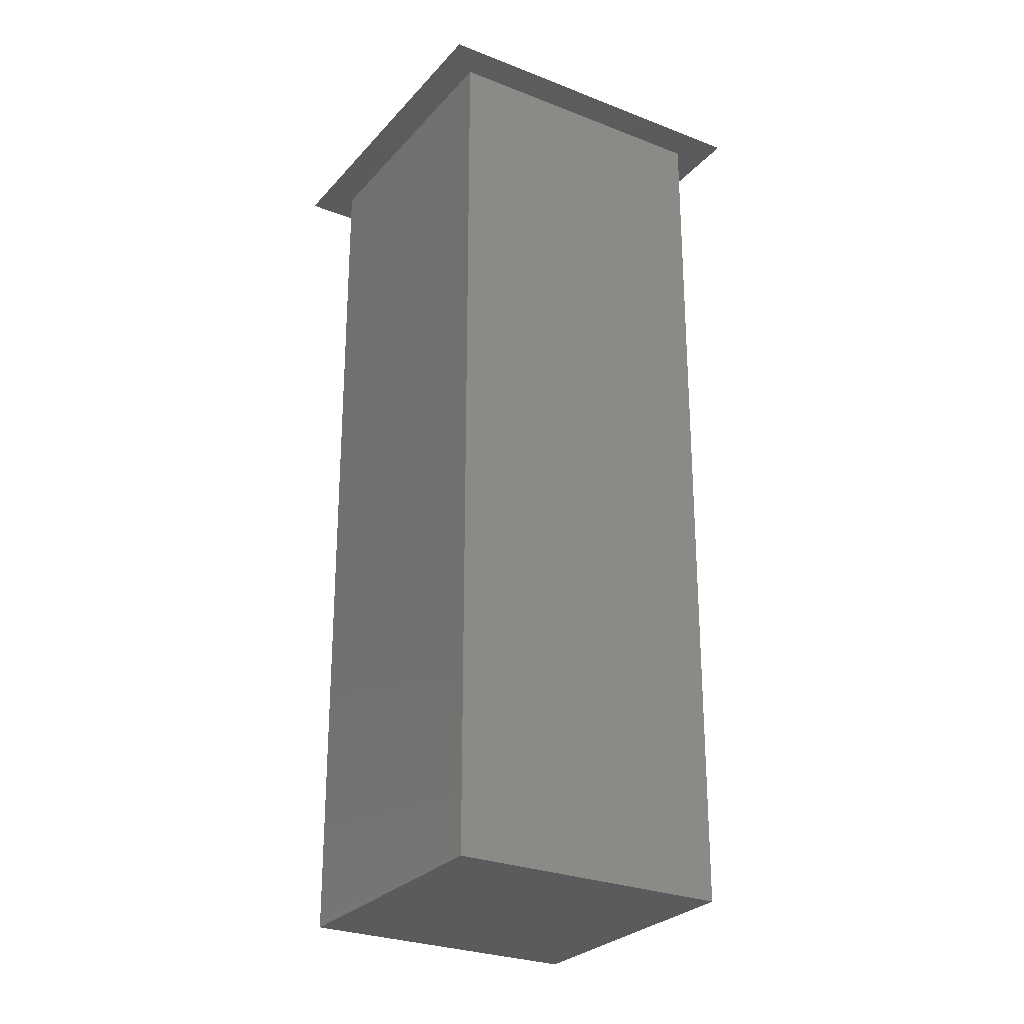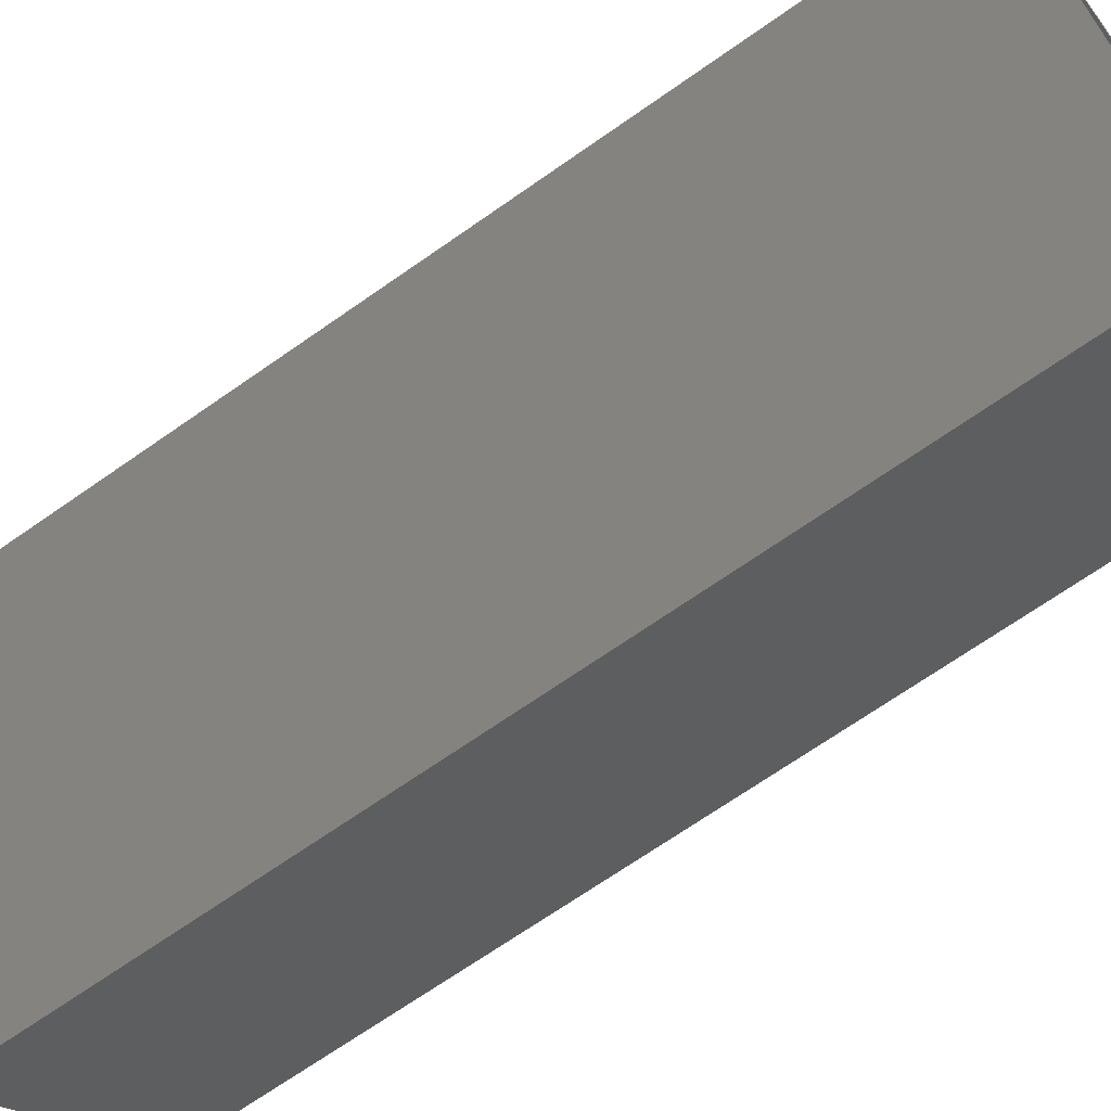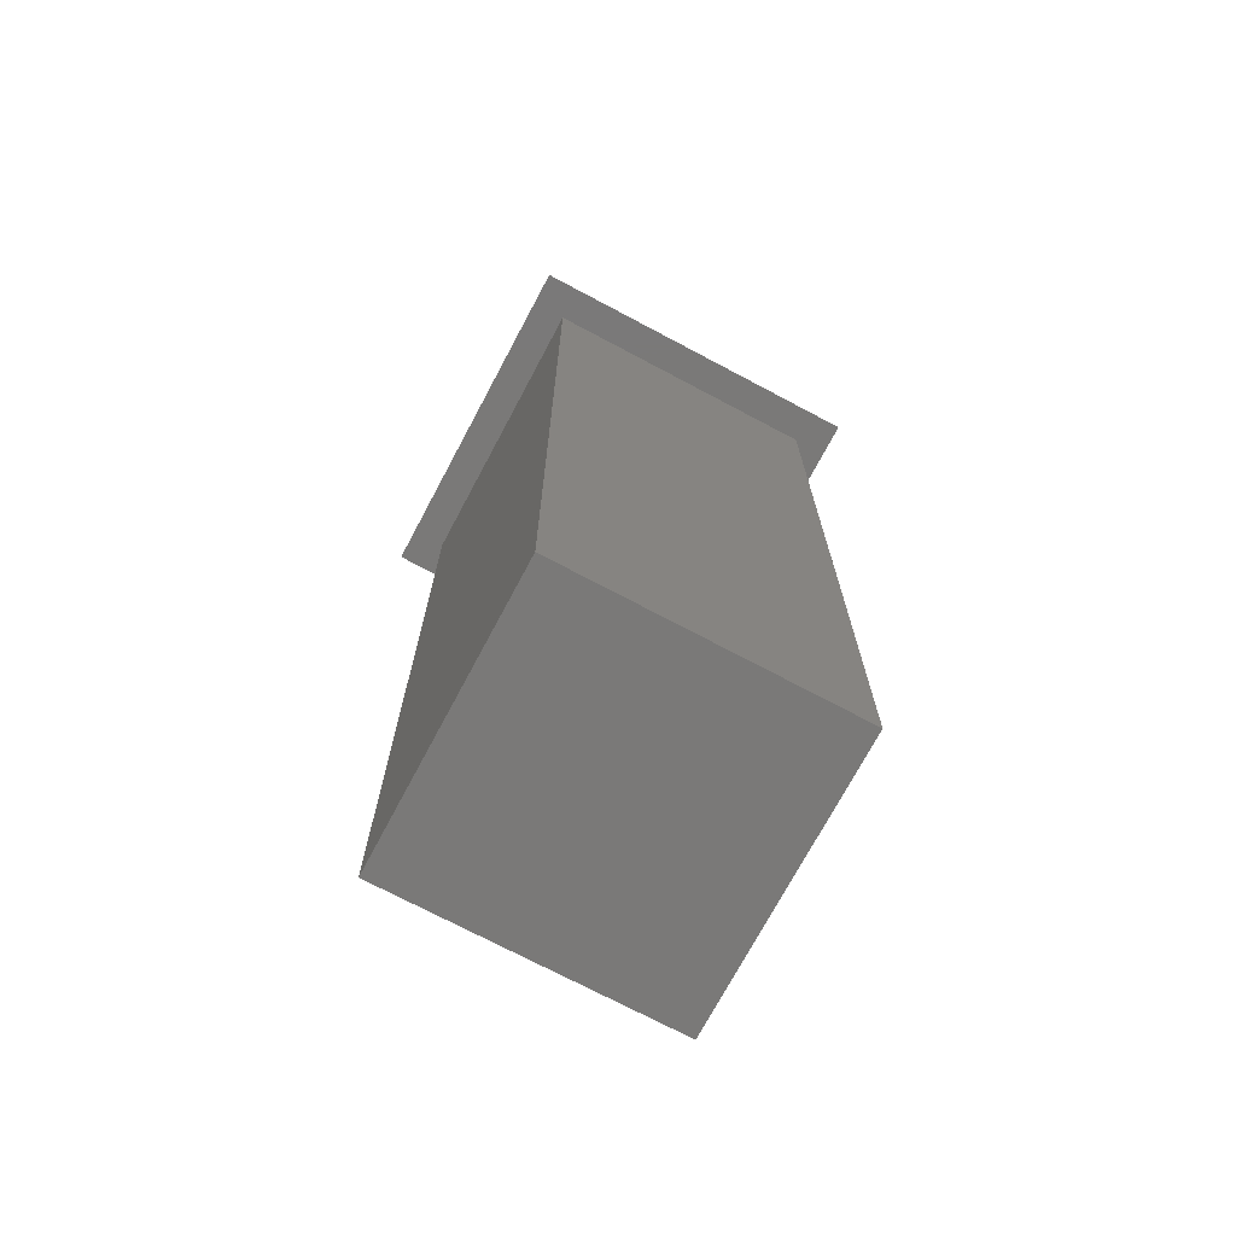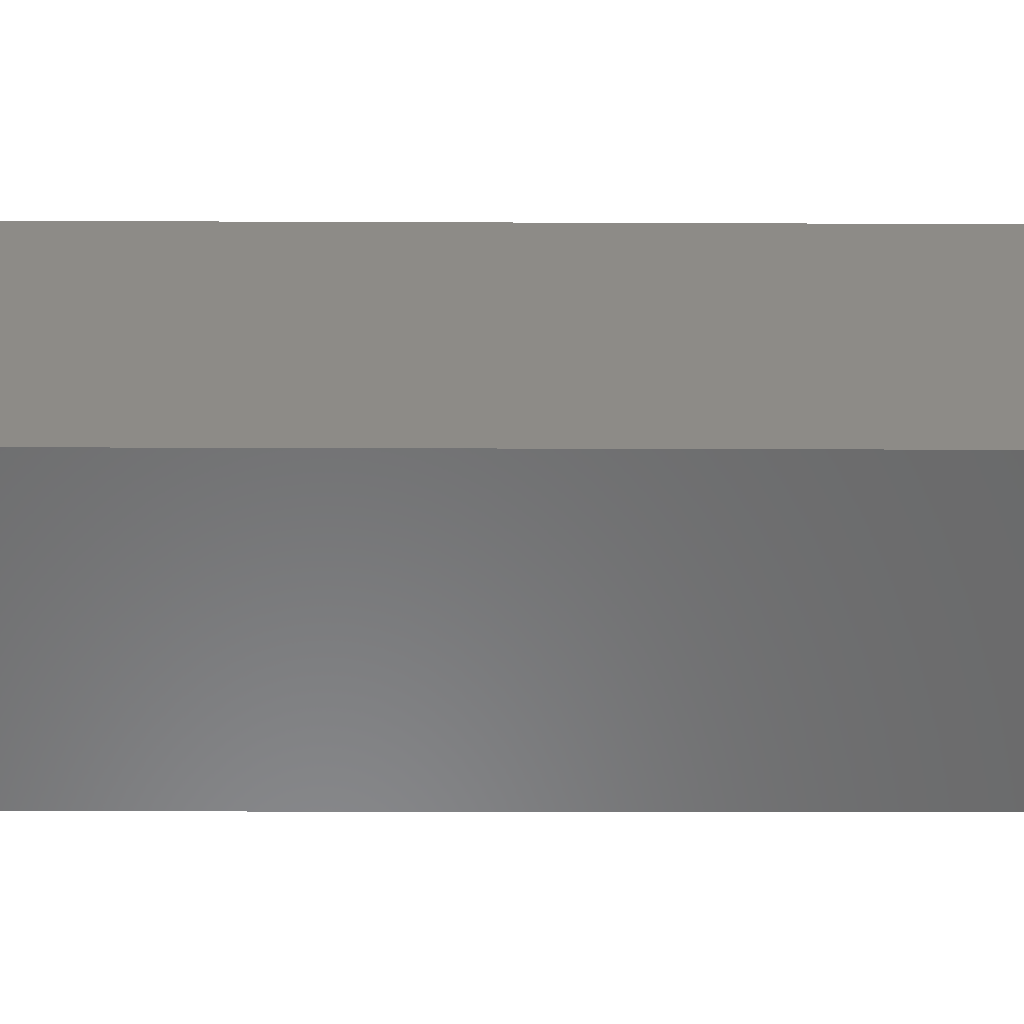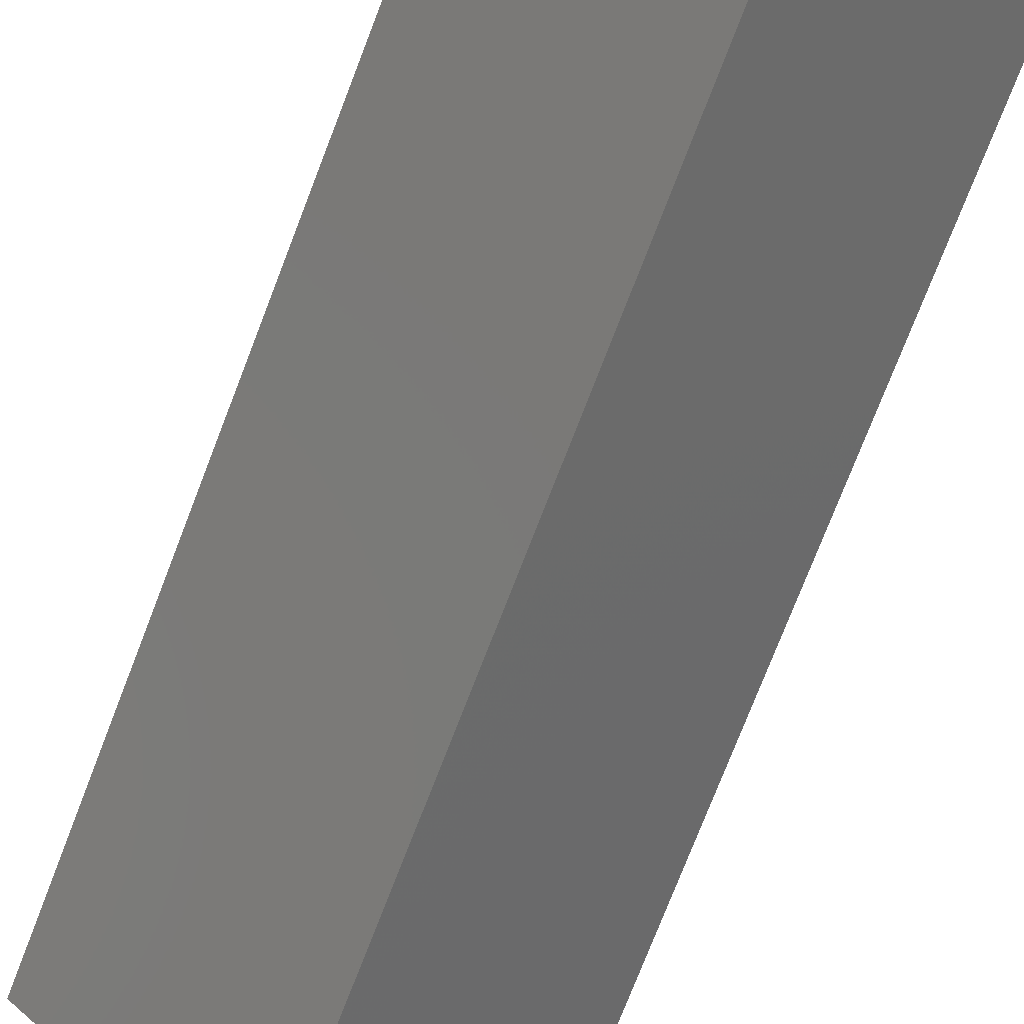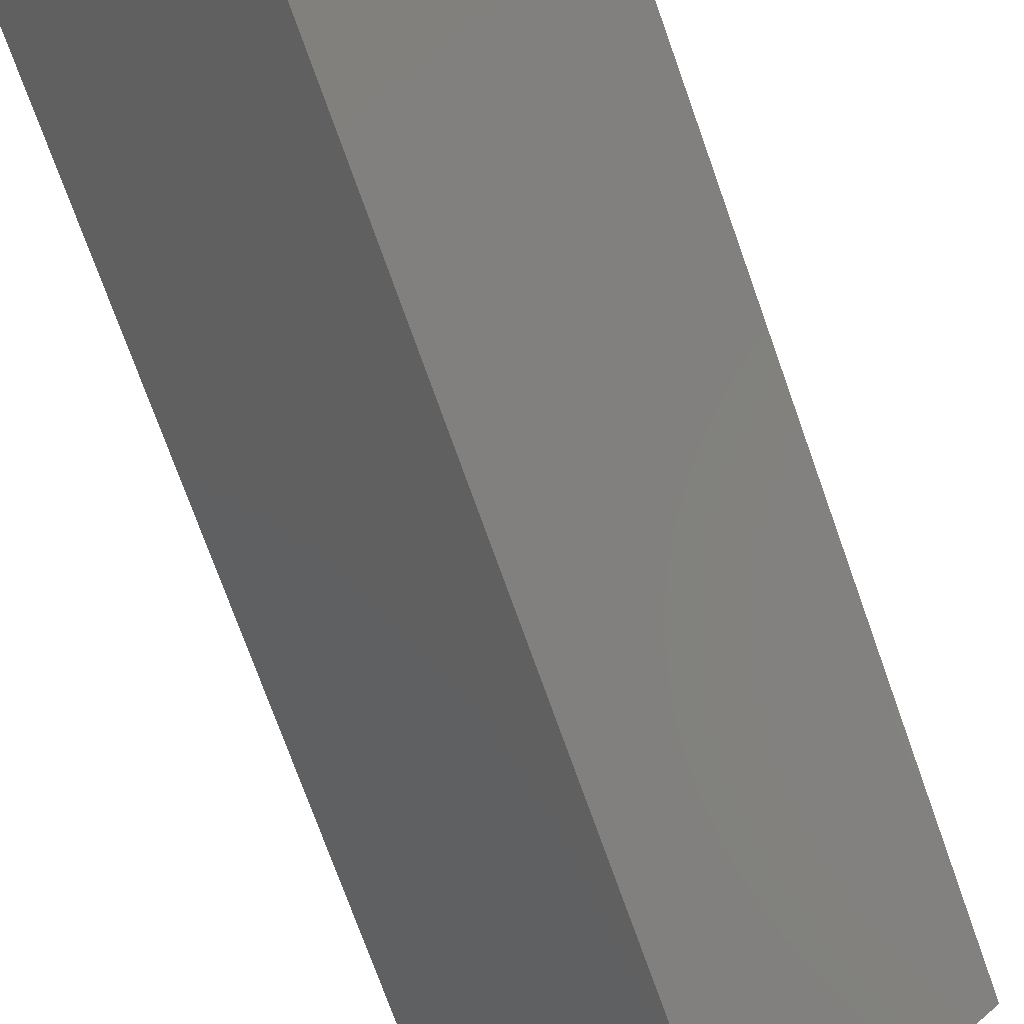
<metadata>
{"format":"stl","ext":"stl","renderer":"f3d","projection":"perspective","resolution":1024,"background":"white","views":[{"elev":-27.0,"azim":-76.6,"up":"+Y"},{"elev":-68.4,"azim":125.2,"up":"+Z"},{"elev":-72.4,"azim":-163.0,"up":"+Y"},{"elev":-11.1,"azim":89.3,"up":"+Z"},{"elev":-76.5,"azim":158.8,"up":"+Z"},{"elev":-74.2,"azim":-160.4,"up":"+Z"}]}
</metadata>
<code>
# stl→obj: 12 verts, 18 faces
v 0.2336 0.1659 0.8655
v 0.2296 0.1659 0.8687
v 0.2336 0.1659 0.8647
v 0.2304 0.1659 0.8687
v 0.2336 0.1659 0.8727
v 0.2336 0.1659 0.8719
v 0.2376 0.1659 0.8687
v 0.2368 0.1659 0.8687
v 0.2336 0.1514 0.8719
v 0.2368 0.1514 0.8687
v 0.2336 0.1514 0.8655
v 0.2304 0.1514 0.8687
f 1 2 3
f 1 4 2
f 5 4 6
f 5 2 4
f 7 6 8
f 7 8 1
f 7 1 3
f 7 5 6
f 8 6 9
f 8 9 10
f 1 10 11
f 1 8 10
f 4 11 12
f 4 1 11
f 6 12 9
f 6 4 12
f 11 10 9
f 11 9 12

</code>
